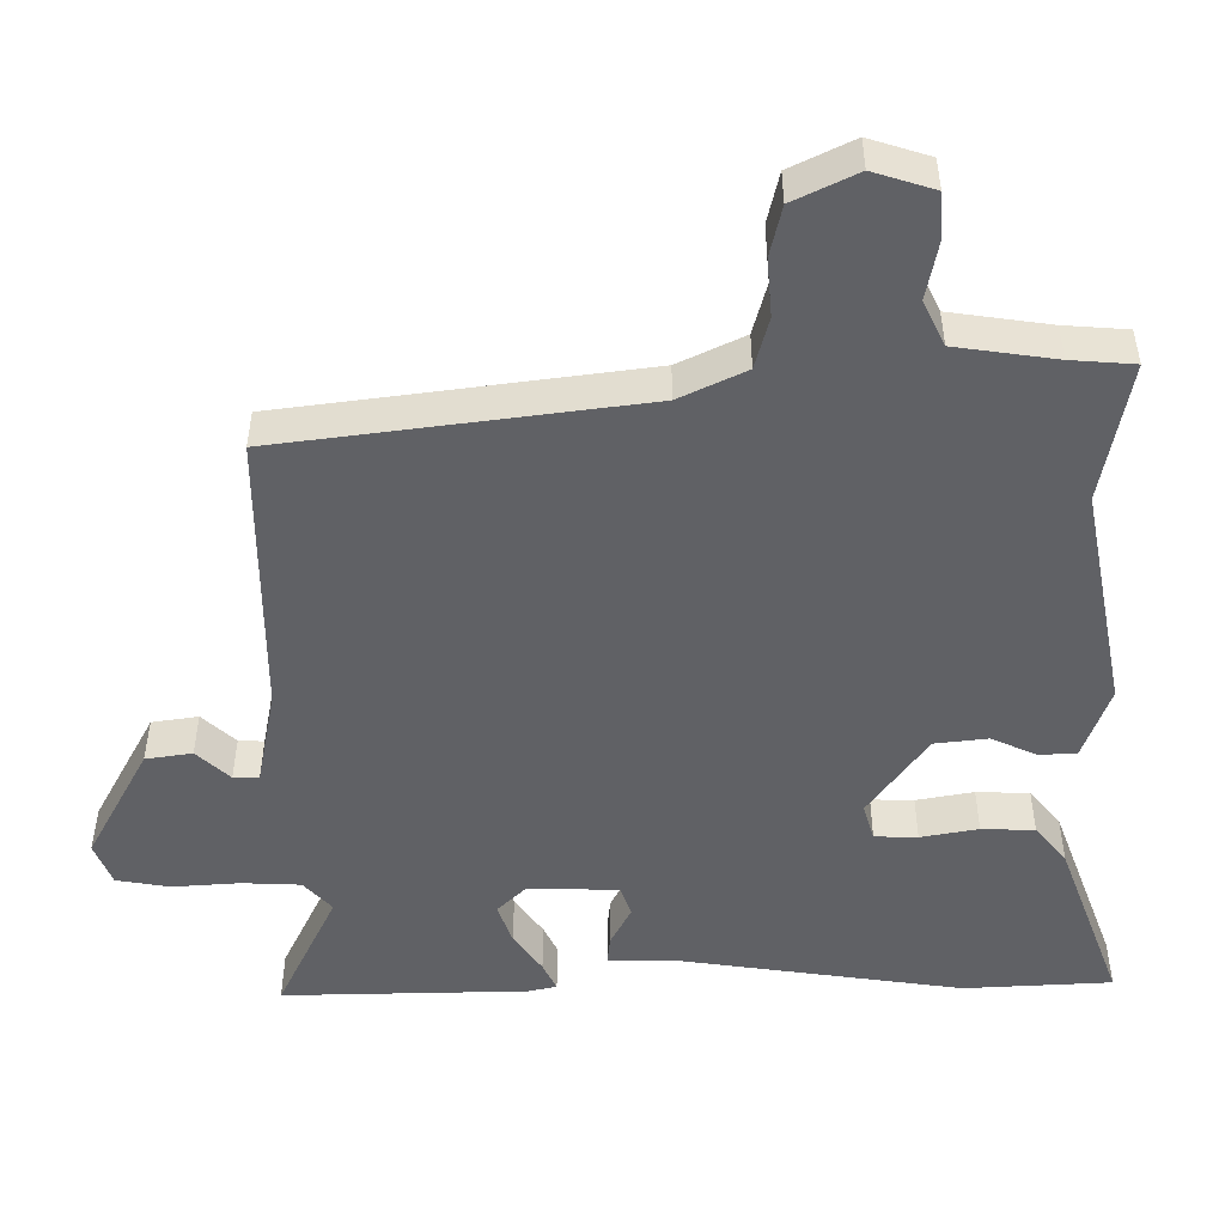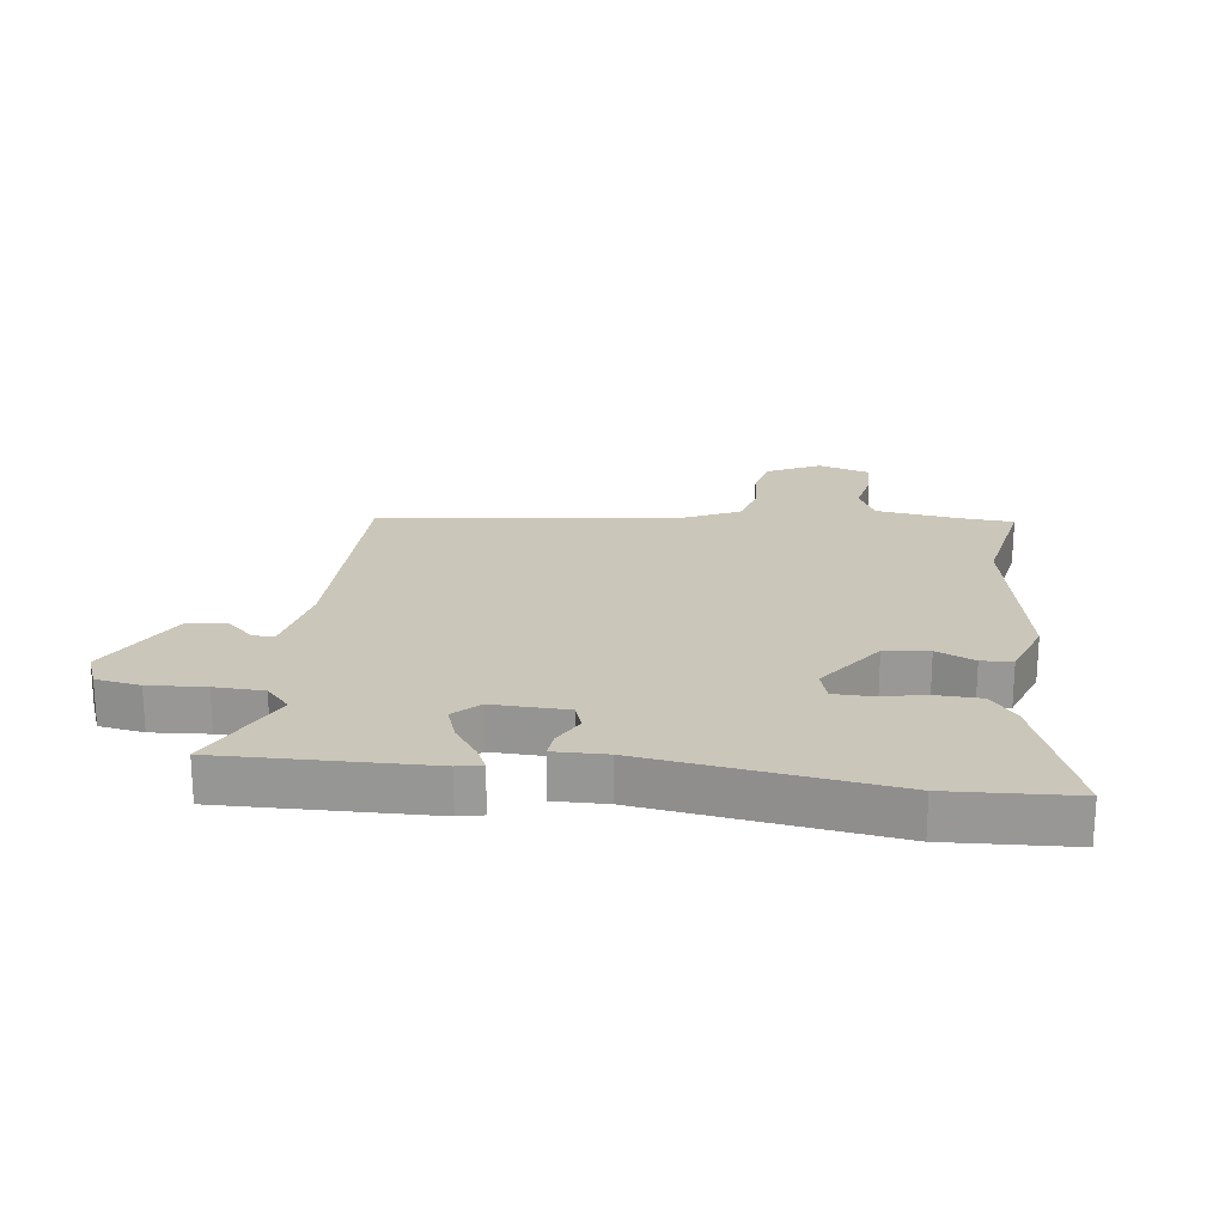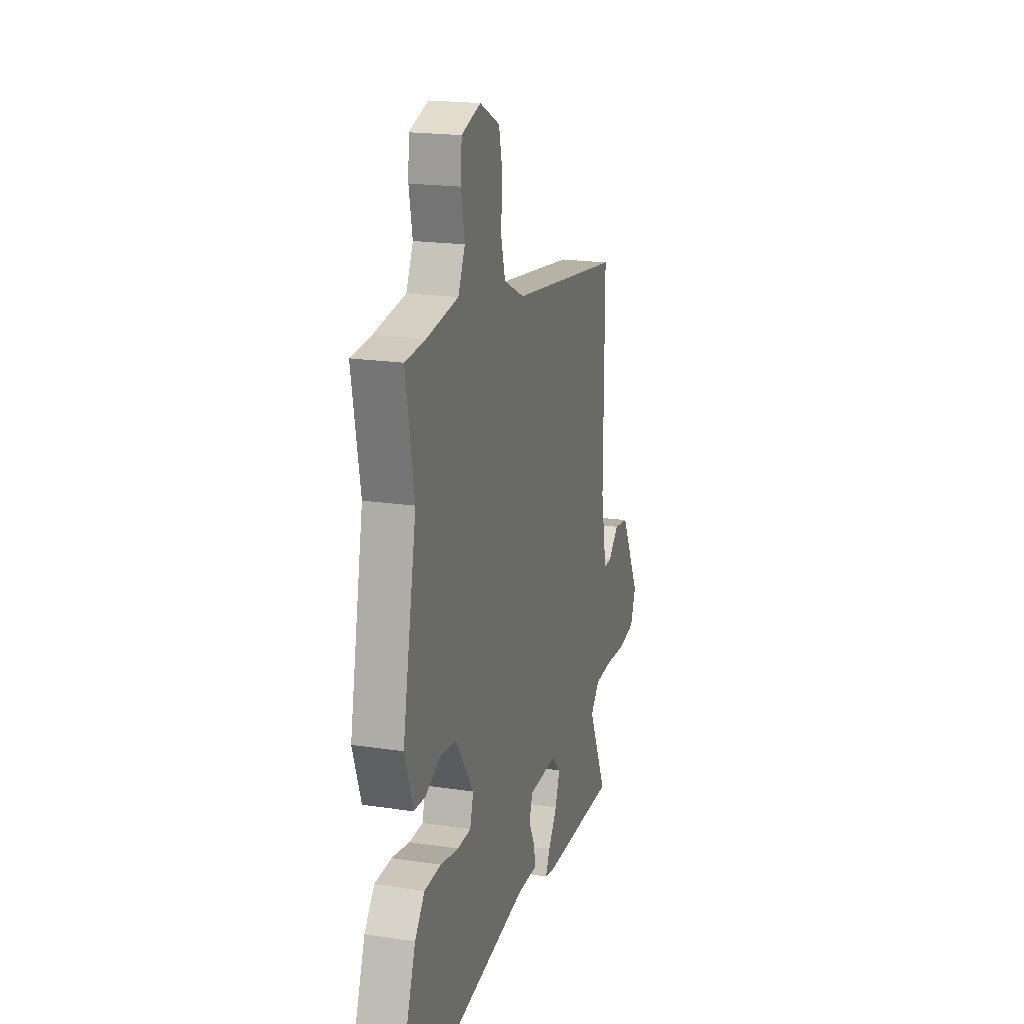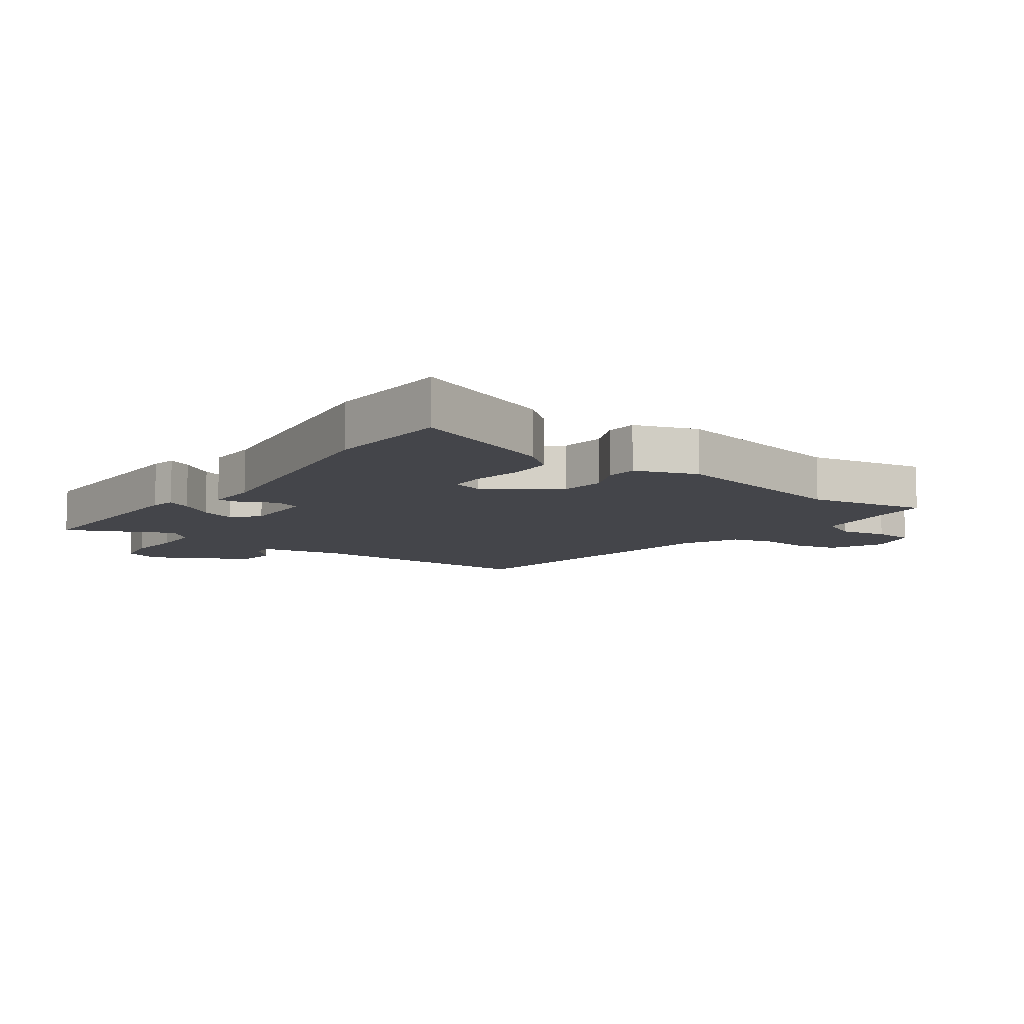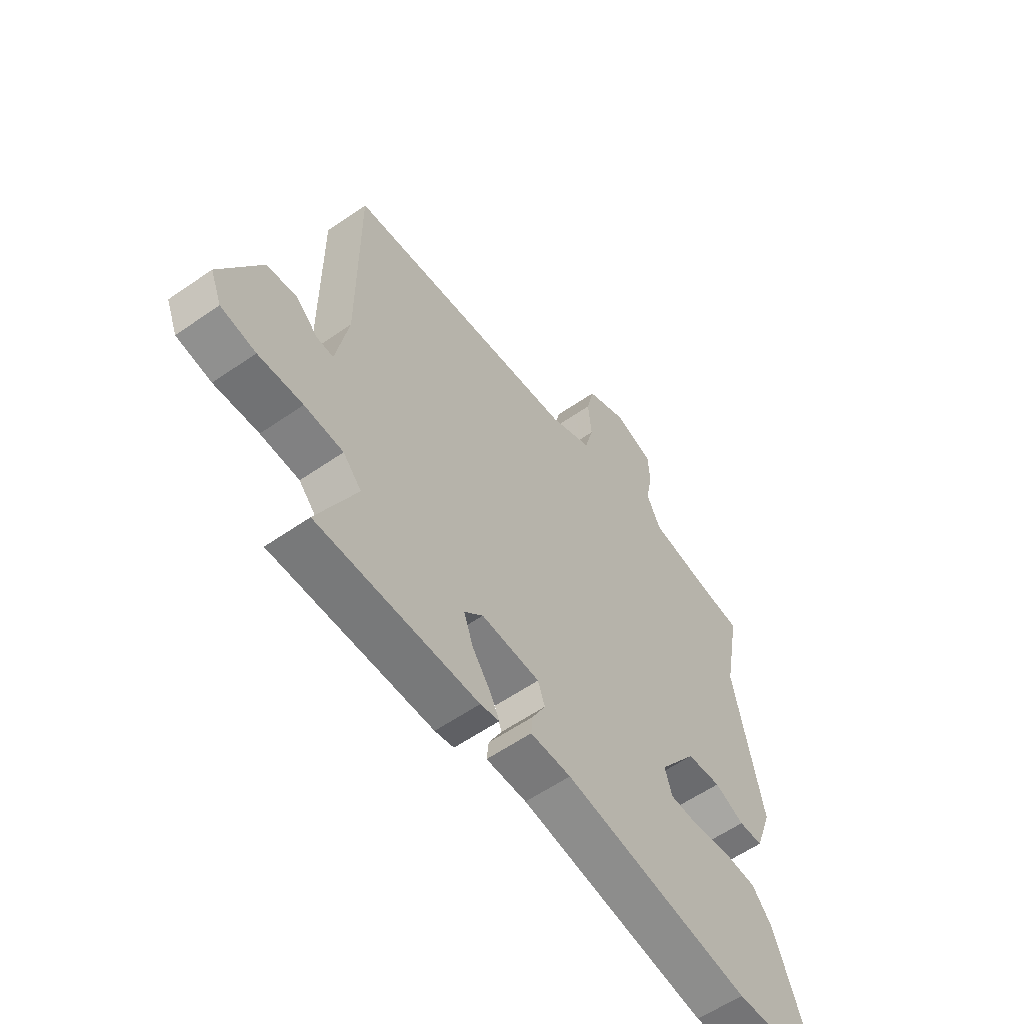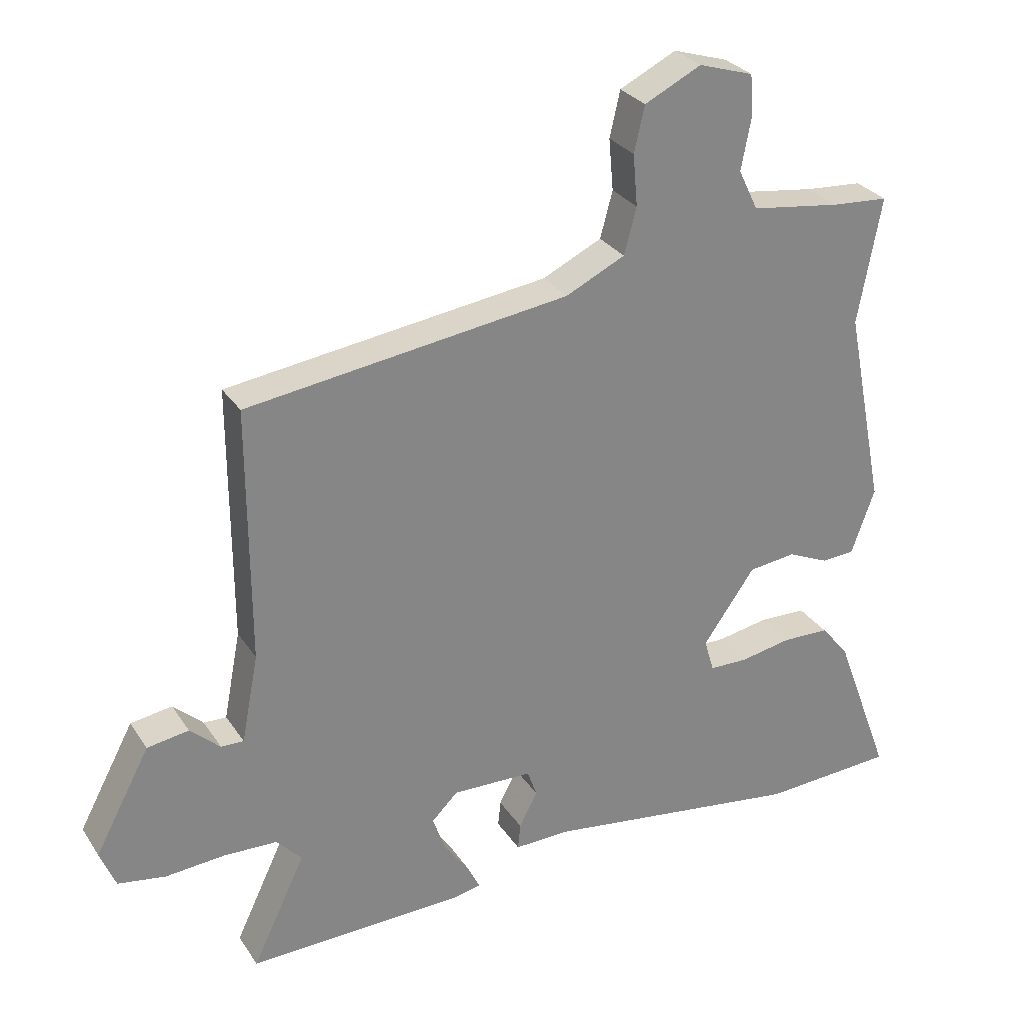
<metadata>
{"format":"obj","ext":"obj","renderer":"f3d","projection":"perspective","resolution":1024,"background":"white","views":[{"elev":39.9,"azim":-179.9,"up":"+Z"},{"elev":21.2,"azim":-172.4,"up":"+Y"},{"elev":19.5,"azim":-74.3,"up":"+Z"},{"elev":-9.3,"azim":-125.8,"up":"+Y"},{"elev":-58.8,"azim":125.6,"up":"+Z"},{"elev":28.8,"azim":153.1,"up":"+Z"}]}
</metadata>
<code>
v 0.524 0.07 0.412
v 0.523 0.07 0.02
v 0.549 0.07 -0.116
v 0.584 0.07 -0.115
v 0.63 0.07 -0.073
v 0.694 0.07 -0.083
v 0.779 0.07 -0.242
v 0.755 0.07 -0.301
v 0.682 0.07 -0.313
v 0.589 0.07 -0.306
v 0.508 0.07 -0.309
v 0.469 0.07 -0.351
v 0.551 0.07 -0.523
v 0.213 0.07 -0.514
v 0.173 0.07 -0.505
v 0.192 0.07 -0.466
v 0.231 0.07 -0.411
v 0.251 0.07 -0.355
v 0.211 0.07 -0.315
v 0.087 0.07 -0.318
v 0.072 0.07 -0.36
v 0.1 0.07 -0.414
v 0.104 0.07 -0.454
v 0.018 0.07 -0.452
v -0.381 0.07 -0.507
v -0.585 0.07 -0.495
v -0.497 0.07 -0.259
v -0.454 0.07 -0.207
v -0.381 0.07 -0.205
v -0.302 0.07 -0.22
v -0.243 0.07 -0.219
v -0.228 0.07 -0.168
v -0.308 0.07 -0.055
v -0.381 0.07 -0.046
v -0.444 0.07 -0.074
v -0.495 0.07 -0.071
v -0.531 0.07 0.03
v -0.47 0.07 0.337
v -0.506 0.07 0.531
v -0.419 0.07 0.537
v -0.281 0.07 0.556
v -0.251 0.07 0.618
v -0.266 0.07 0.696
v -0.262 0.07 0.761
v -0.178 0.07 0.787
v -0.091 0.07 0.744
v -0.075 0.07 0.674
v -0.082 0.07 0.595
v -0.063 0.07 0.524
v 0.028 0.07 0.48
v 0.524 0 0.412
v 0.523 0 0.02
v 0.549 0 -0.116
v 0.584 0 -0.115
v 0.63 0 -0.073
v 0.694 0 -0.083
v 0.779 0 -0.242
v 0.755 0 -0.301
v 0.682 0 -0.313
v 0.589 0 -0.306
v 0.508 0 -0.309
v 0.469 0 -0.351
v 0.551 0 -0.523
v 0.213 0 -0.514
v 0.173 0 -0.505
v 0.192 0 -0.466
v 0.231 0 -0.411
v 0.251 0 -0.355
v 0.211 0 -0.315
v 0.087 0 -0.318
v 0.072 0 -0.36
v 0.1 0 -0.414
v 0.104 0 -0.454
v 0.018 0 -0.452
v -0.381 0 -0.507
v -0.585 0 -0.495
v -0.497 0 -0.259
v -0.454 0 -0.207
v -0.381 0 -0.205
v -0.302 0 -0.22
v -0.243 0 -0.219
v -0.228 0 -0.168
v -0.308 0 -0.055
v -0.381 0 -0.046
v -0.444 0 -0.074
v -0.495 0 -0.071
v -0.531 0 0.03
v -0.47 0 0.337
v -0.506 0 0.531
v -0.419 0 0.537
v -0.281 0 0.556
v -0.251 0 0.618
v -0.266 0 0.696
v -0.262 0 0.761
v -0.178 0 0.787
v -0.091 0 0.744
v -0.075 0 0.674
v -0.082 0 0.595
v -0.063 0 0.524
v 0.028 0 0.48
f 45 46 47 48
f 45 48 49
f 42 43 44 45
f 42 45 49
f 41 42 49
f 40 41 49 50
f 38 39 40 50
f 34 35 36 37
f 33 34 37 38
f 32 33 38 50
f 27 28 29 30
f 27 30 31
f 24 25 26 27
f 24 27 31
f 21 22 23 24
f 20 21 24 31
f 19 20 31 32
f 14 15 16 17
f 12 13 14 17
f 11 12 17 18
f 7 8 9 10
f 7 10 11
f 4 5 6 7
f 3 4 7 11
f 2 3 11 18
f 19 32 50 1
f 1 2 18 19
f 98 97 96 95
f 99 98 95
f 95 94 93 92
f 99 95 92
f 99 92 91
f 100 99 91 90
f 100 90 89 88
f 87 86 85 84
f 88 87 84 83
f 100 88 83 82
f 80 79 78 77
f 81 80 77
f 77 76 75 74
f 81 77 74
f 74 73 72 71
f 81 74 71 70
f 82 81 70 69
f 67 66 65 64
f 67 64 63 62
f 68 67 62 61
f 60 59 58 57
f 61 60 57
f 57 56 55 54
f 61 57 54 53
f 68 61 53 52
f 51 100 82 69
f 69 68 52 51
f 1 51 52 2
f 2 52 53 3
f 3 53 54 4
f 4 54 55 5
f 5 55 56 6
f 6 56 57 7
f 7 57 58 8
f 8 58 59 9
f 9 59 60 10
f 10 60 61 11
f 11 61 62 12
f 12 62 63 13
f 13 63 64 14
f 14 64 65 15
f 15 65 66 16
f 16 66 67 17
f 17 67 68 18
f 18 68 69 19
f 19 69 70 20
f 20 70 71 21
f 21 71 72 22
f 22 72 73 23
f 23 73 74 24
f 24 74 75 25
f 25 75 76 26
f 26 76 77 27
f 27 77 78 28
f 28 78 79 29
f 29 79 80 30
f 30 80 81 31
f 31 81 82 32
f 32 82 83 33
f 33 83 84 34
f 34 84 85 35
f 35 85 86 36
f 36 86 87 37
f 37 87 88 38
f 38 88 89 39
f 39 89 90 40
f 40 90 91 41
f 41 91 92 42
f 42 92 93 43
f 43 93 94 44
f 44 94 95 45
f 45 95 96 46
f 46 96 97 47
f 47 97 98 48
f 48 98 99 49
f 49 99 100 50
f 50 100 51 1

</code>
